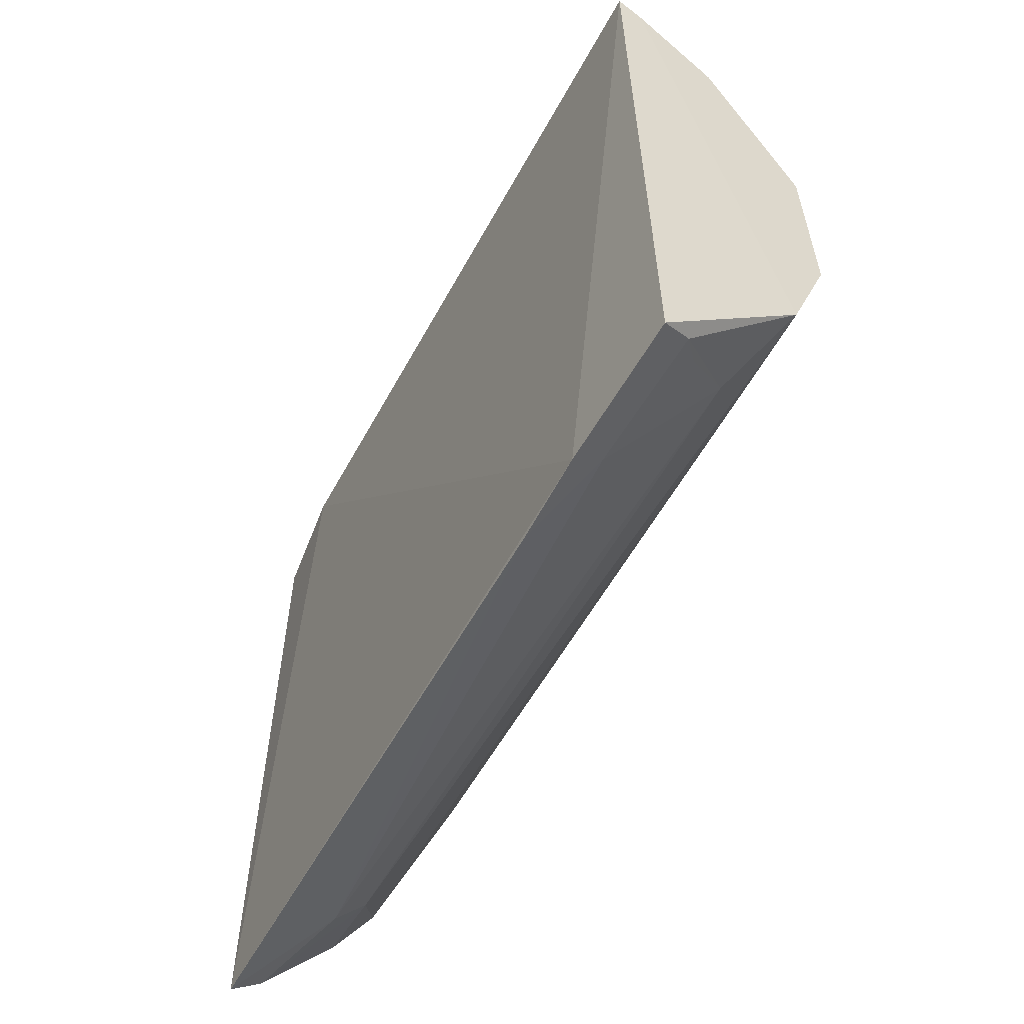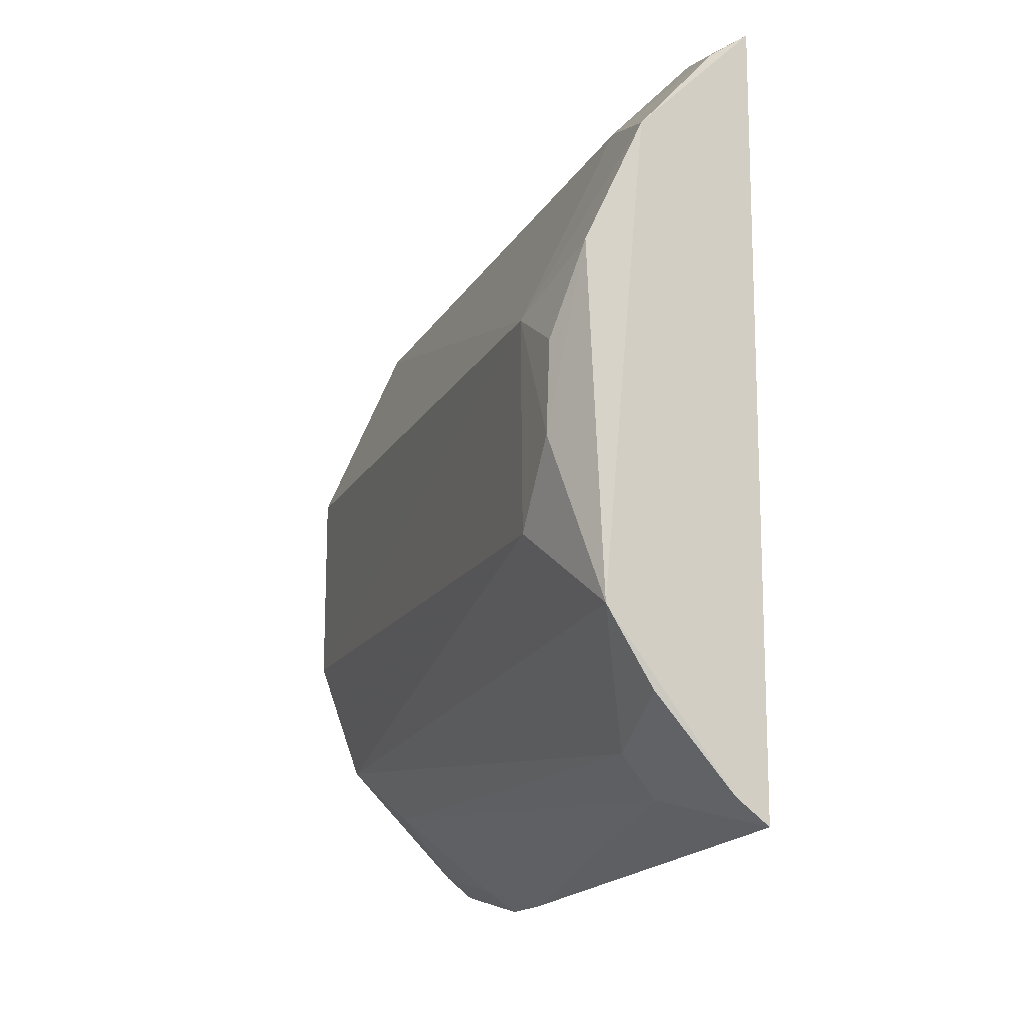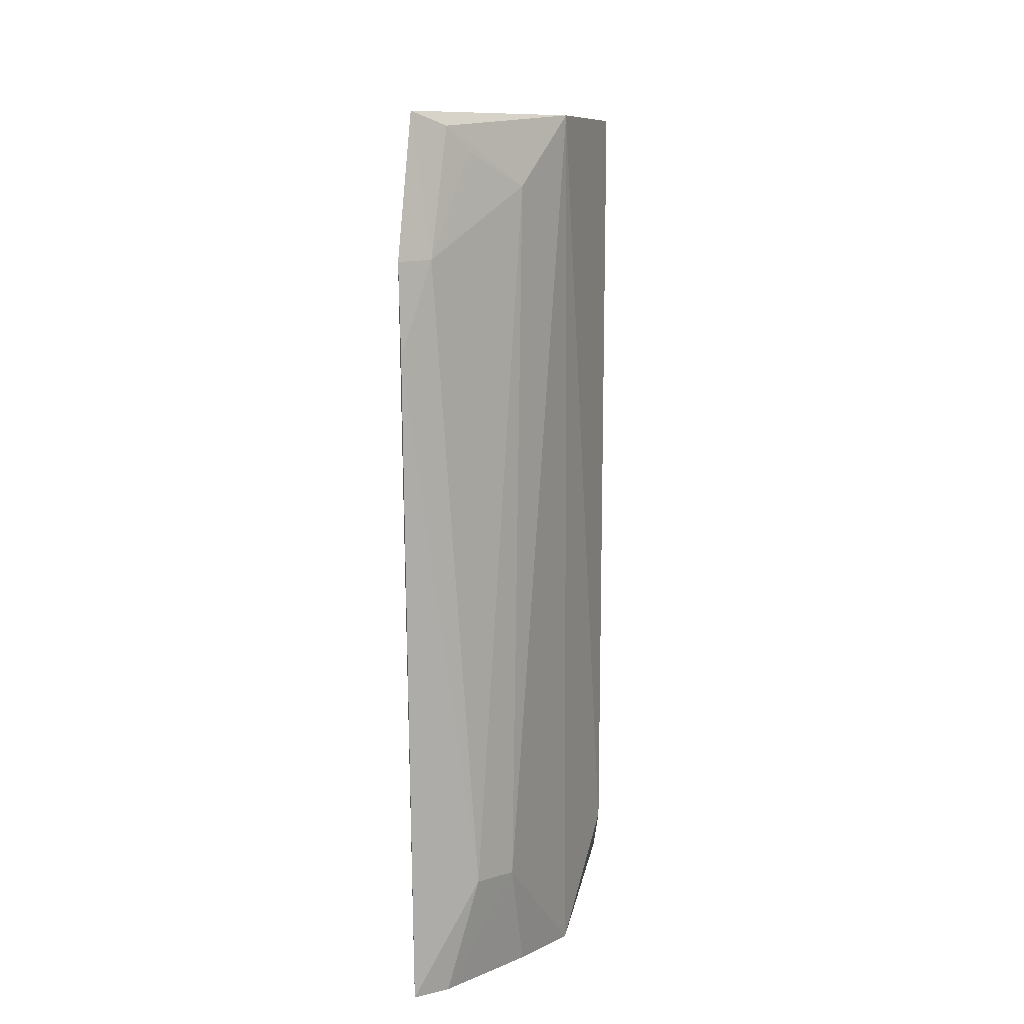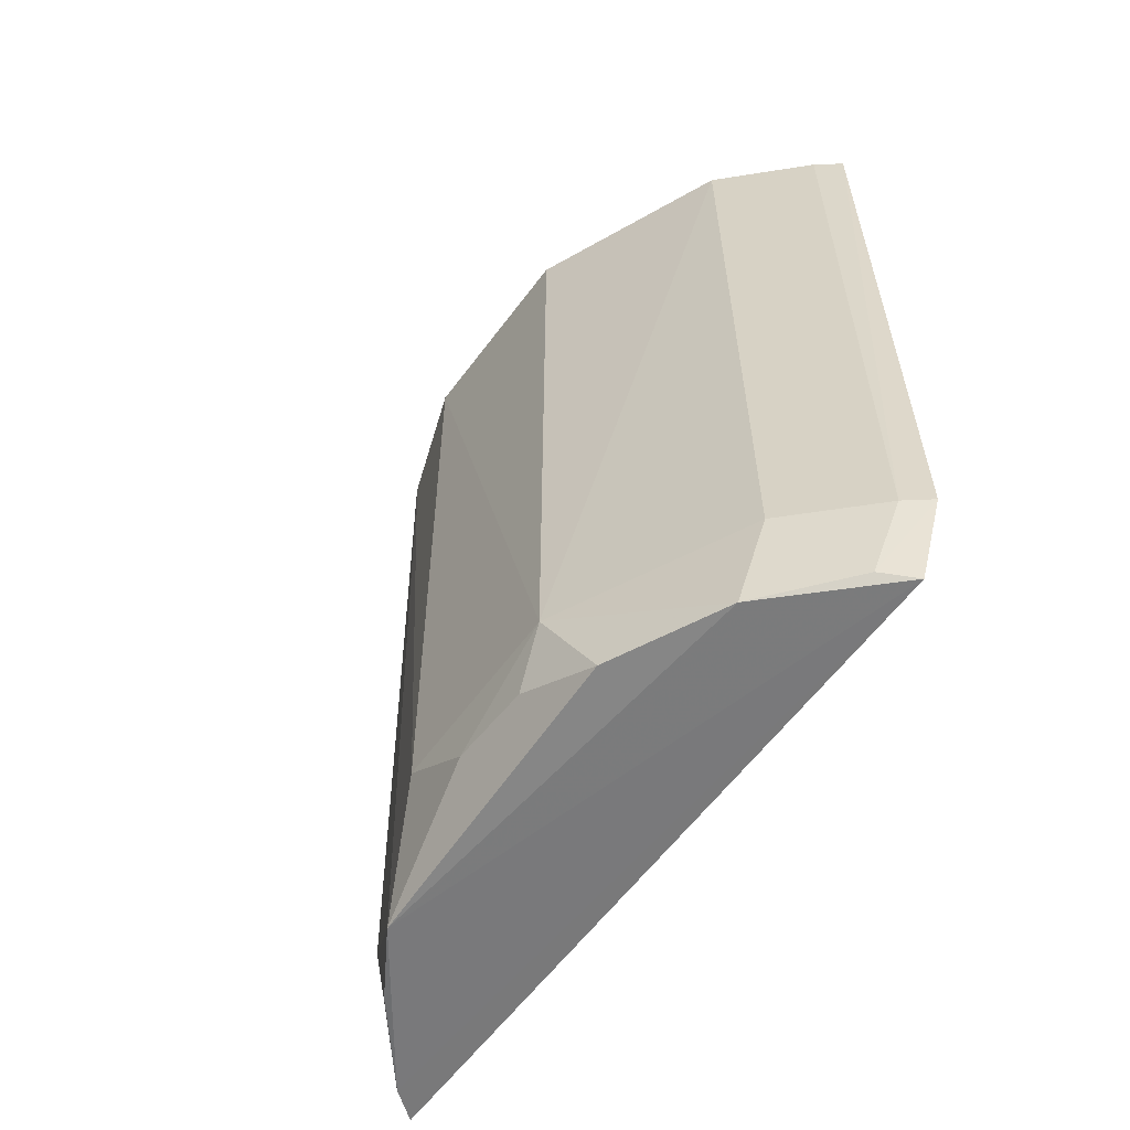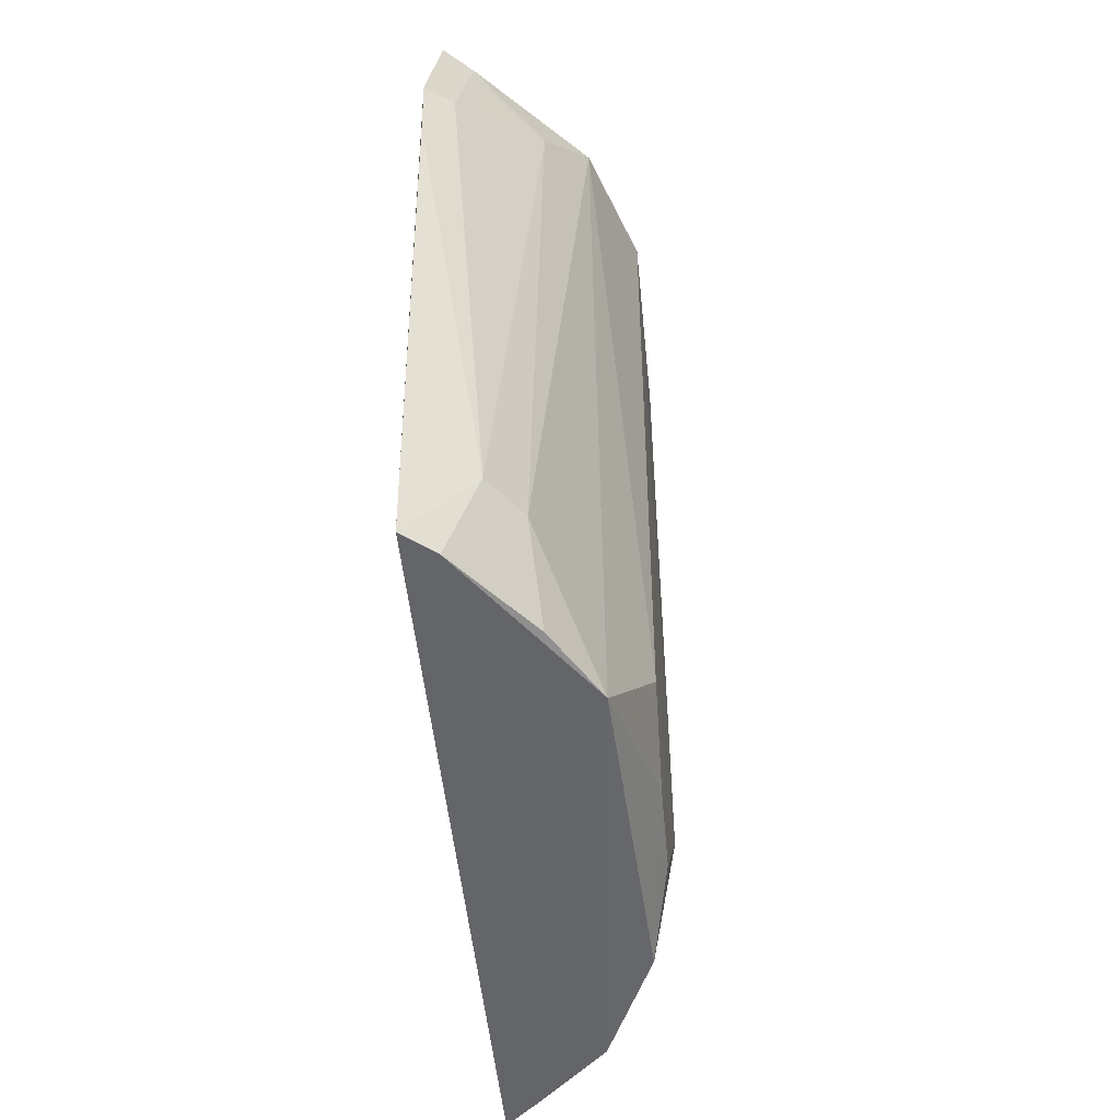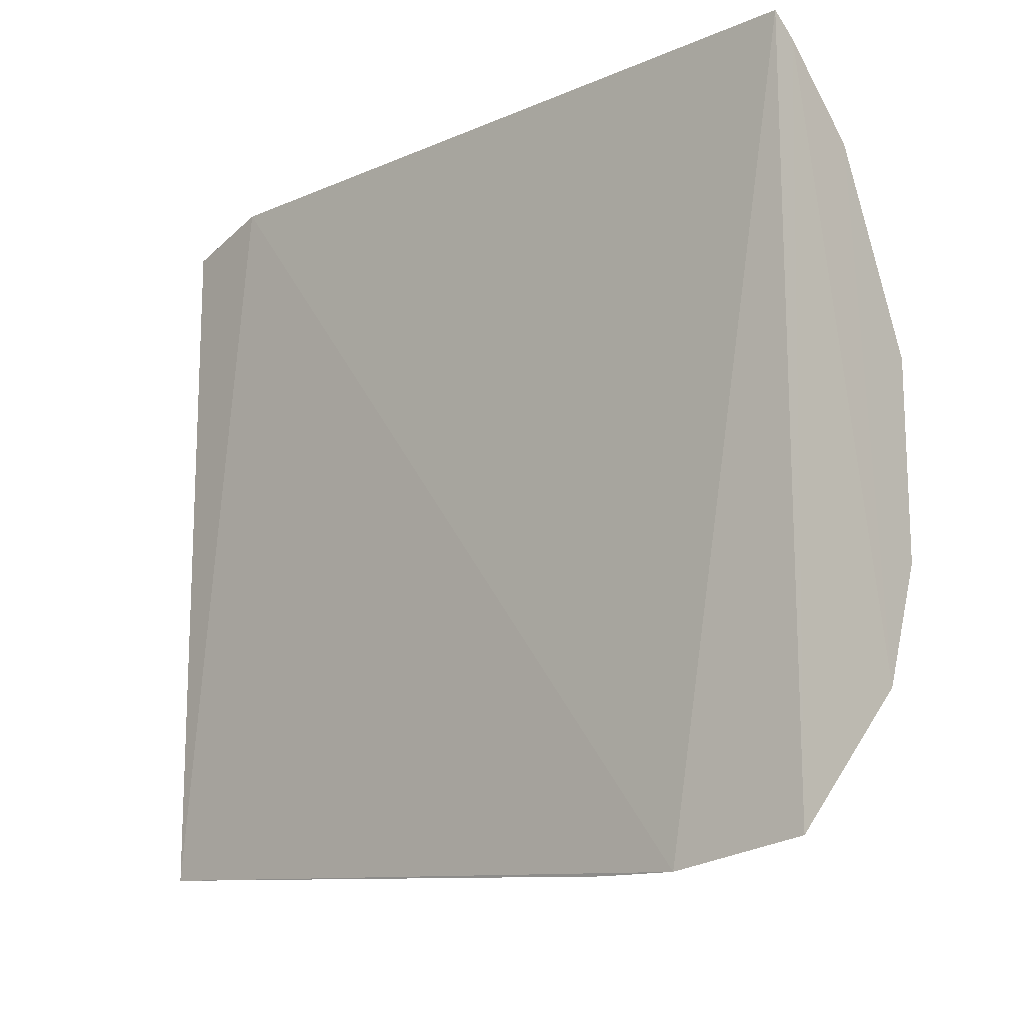
<metadata>
{"format":"obj","ext":"obj","renderer":"f3d","projection":"perspective","resolution":1024,"background":"white","views":[{"elev":-57.8,"azim":-28.3,"up":"+Y"},{"elev":-14.1,"azim":161.6,"up":"+Y"},{"elev":8.6,"azim":0.6,"up":"+Z"},{"elev":-58.9,"azim":143.9,"up":"+Z"},{"elev":-51.9,"azim":5.8,"up":"+Z"},{"elev":-13.9,"azim":-47.0,"up":"+Y"}]}
</metadata>
<code>
v 0.01327 0.01696 0.06827
v 0.02091 -0.004997 0.06825
v 0.02086 0.004184 0.03422
v 0.0123 0.01637 0.02958
v 0.01187 -0.01837 0.062
v 0.01668 0.01311 0.03405
v 0.02087 0.00426 0.06824
v 0.01237 -0.01725 0.0682
v 0.0121 0.01789 0.06825
v 0.01904 -0.008703 0.02936
v 0.01721 0.01164 0.02946
v 0.01891 -0.01065 0.06828
v 0.01695 0.01325 0.06826
v 0.01192 0.01765 0.03405
v 0.02074 -0.004967 0.03434
v 0.01226 -0.01709 0.02959
v 0.0138 0.0154 0.02991
v 0.01966 0.006295 0.0296
v 0.01697 -0.01342 0.06513
v 0.01314 0.01677 0.03394
v 0.02062 -0.001433 0.03168
v 0.01381 -0.01626 0.06762
v 0.01505 -0.01563 0.03444
v 0.02058 0.002495 0.0314
v 0.0132 -0.01743 0.06206
v 0.01196 -0.01835 0.05806
v 0.017 -0.012 0.02954
v 0.01654 -0.01381 0.03428
v 0.01473 -0.01549 0.06655
v 0.01369 -0.01596 0.02954
f 7 2 3
f 9 8 1
f 9 5 8
f 11 6 3
f 11 10 4
f 12 2 7
f 12 1 8
f 13 12 7
f 13 1 12
f 13 7 3
f 13 3 6
f 14 5 9
f 15 3 2
f 15 12 10
f 15 2 12
f 16 14 4
f 16 5 14
f 17 11 4
f 17 6 11
f 17 4 14
f 18 11 3
f 18 10 11
f 20 13 6
f 20 1 13
f 20 17 14
f 20 6 17
f 20 14 9
f 20 9 1
f 21 15 10
f 21 10 18
f 21 3 15
f 22 19 12
f 22 12 8
f 24 21 18
f 24 18 3
f 24 3 21
f 25 22 8
f 25 8 5
f 25 23 19
f 26 5 16
f 26 16 23
f 26 25 5
f 26 23 25
f 28 10 12
f 28 12 19
f 28 19 23
f 28 27 10
f 29 25 19
f 29 19 22
f 29 22 25
f 30 23 16
f 30 10 27
f 30 16 4
f 30 4 10
f 30 28 23
f 30 27 28

</code>
